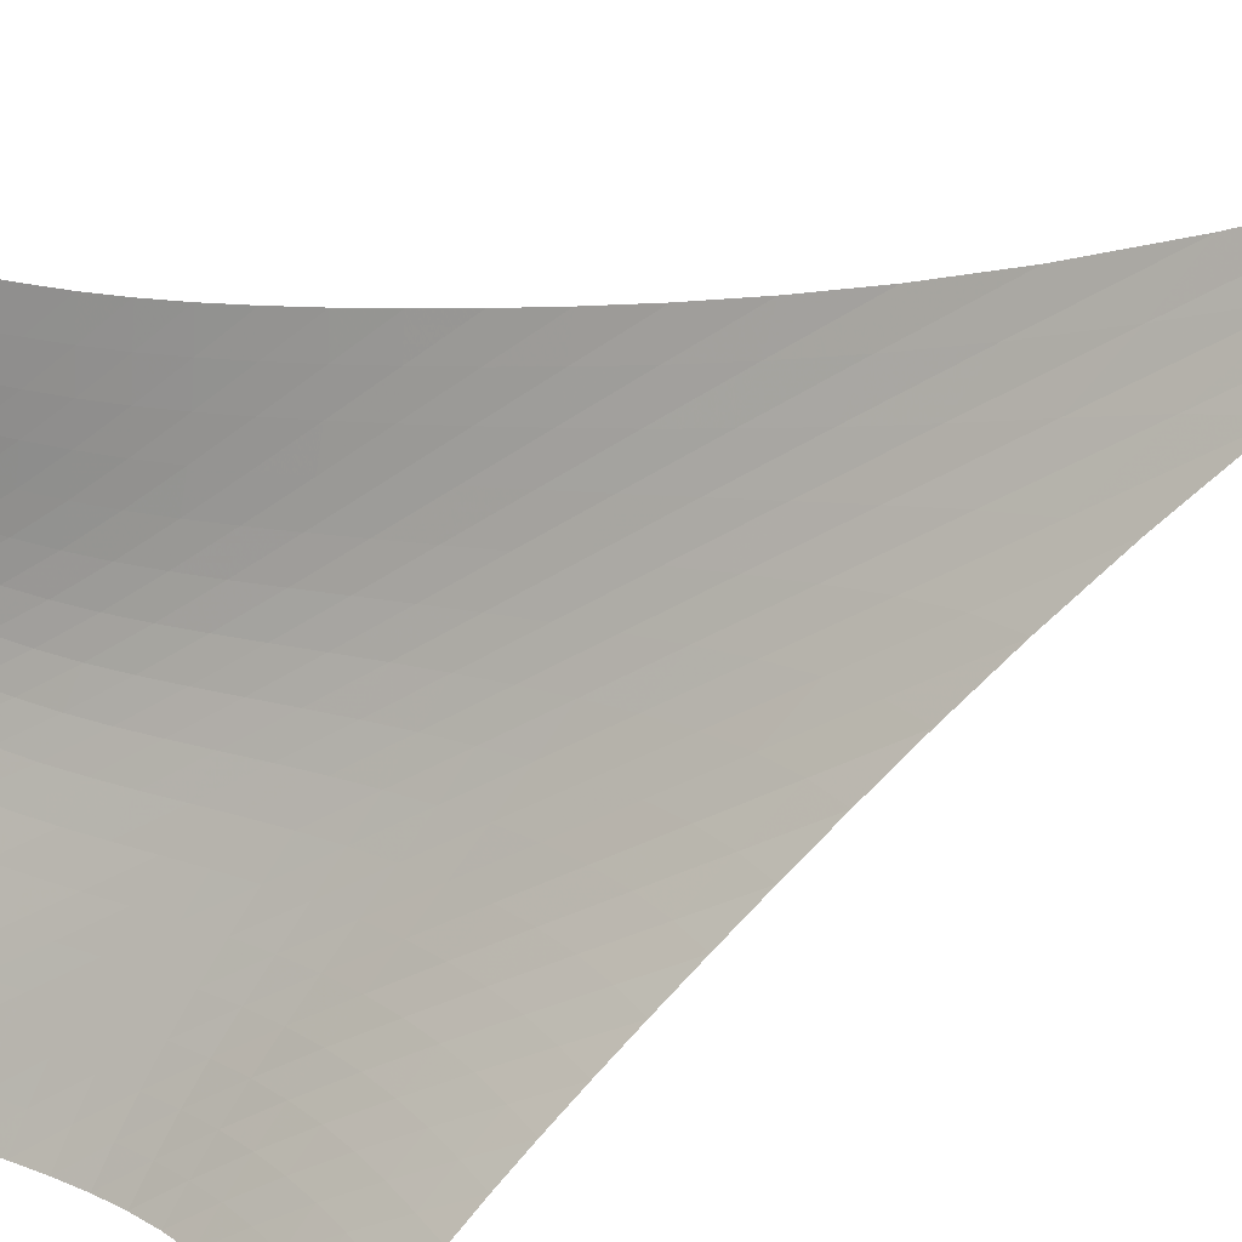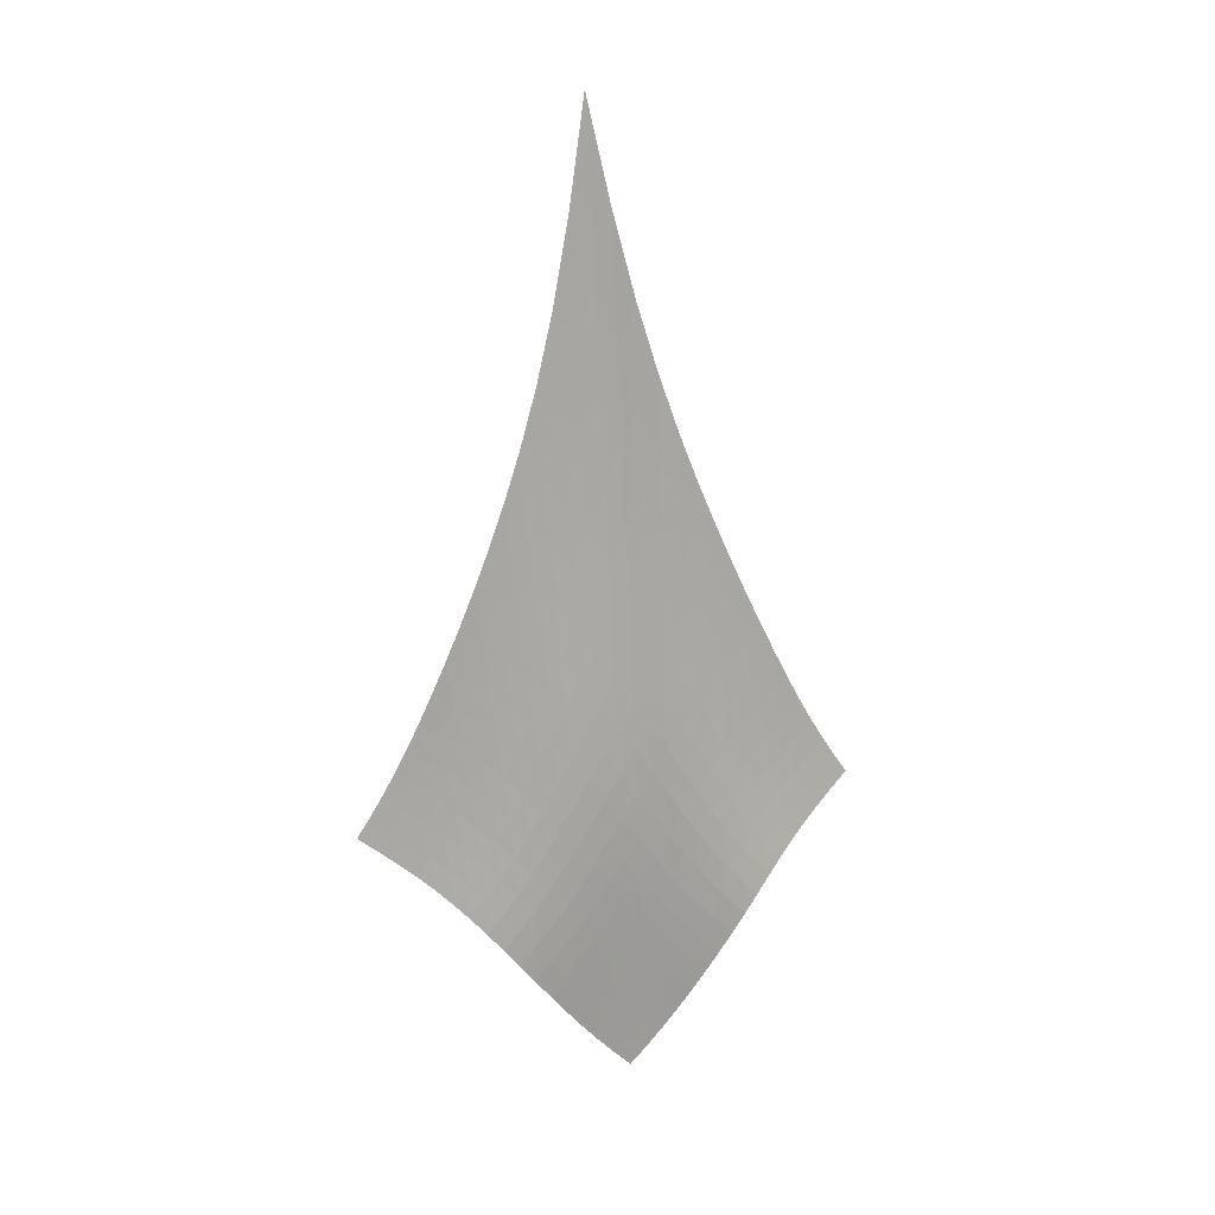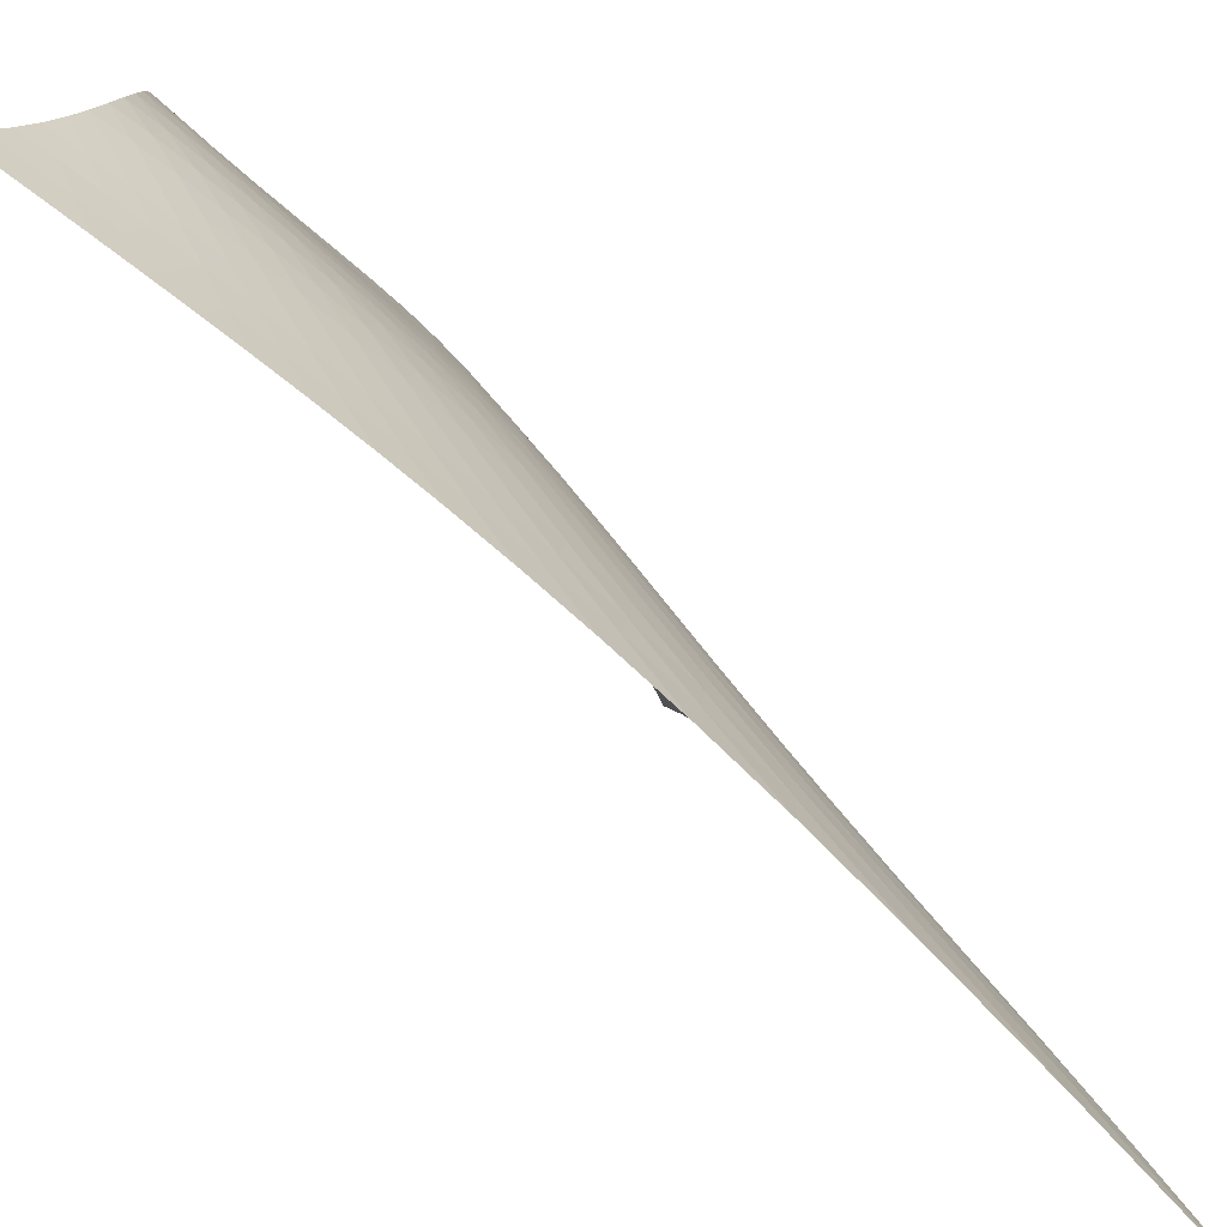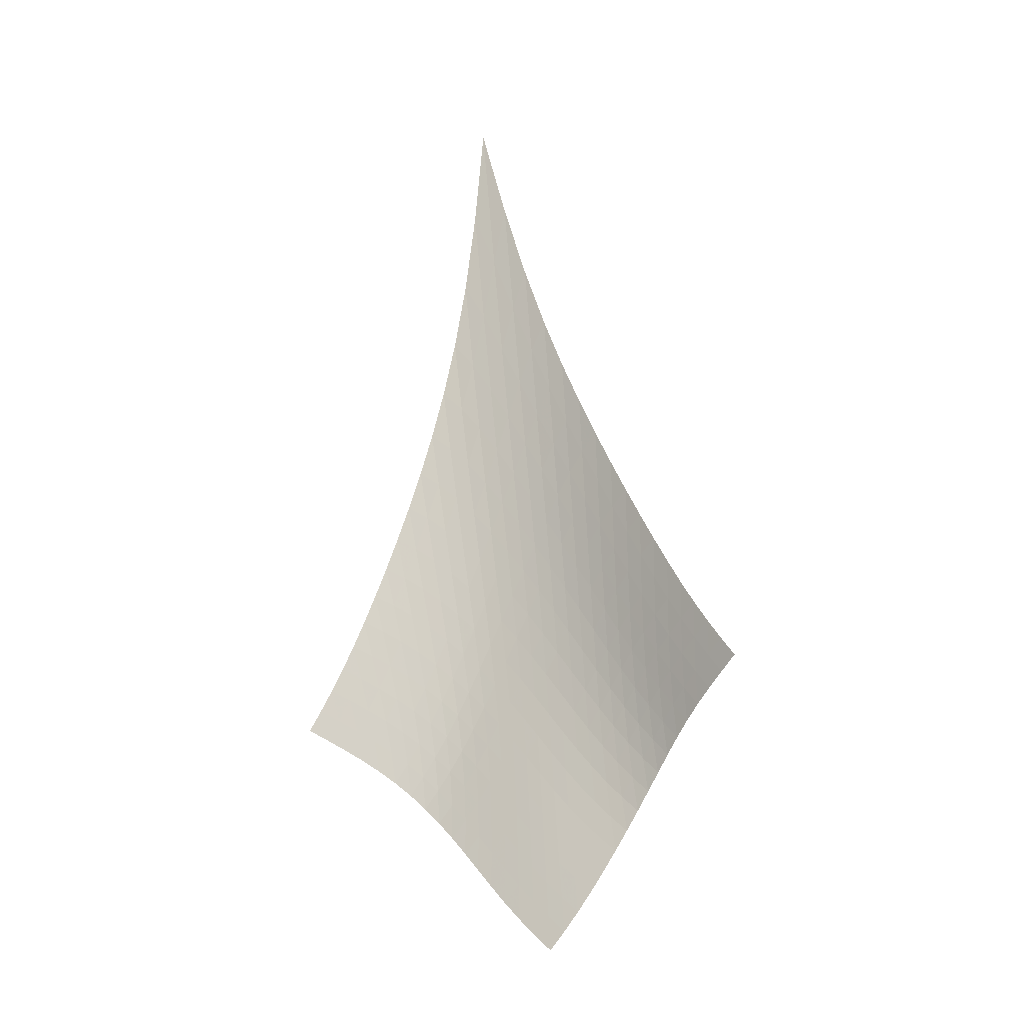
<metadata>
{"format":"obj","ext":"obj","renderer":"f3d","projection":"perspective","resolution":1024,"background":"white","views":[{"elev":-56.0,"azim":116.9,"up":"+Z"},{"elev":27.6,"azim":-59.4,"up":"+Y"},{"elev":24.6,"azim":146.0,"up":"+Z"},{"elev":-27.7,"azim":160.5,"up":"+Y"}]}
</metadata>
<code>
v -6.508 -0.06604 6.508
v -2.437 -23.53 14.43
v -14.43 -23.53 2.437
v -10.68 -32.09 10.68
v -14.1 -22.82 2.747
v -13.77 -22.08 3.054
v -13.44 -21.28 3.356
v -13.1 -20.43 3.654
v -12.75 -19.52 3.95
v -12.39 -18.53 4.247
v -12.01 -17.48 4.546
v -11.61 -16.35 4.846
v -11.17 -15.13 5.146
v -10.7 -13.8 5.441
v -10.18 -12.33 5.726
v -9.613 -10.66 5.99
v -8.977 -8.722 6.222
v -8.258 -6.402 6.402
v -7.437 -3.541 6.504
v -6.504 -3.541 7.437
v -6.402 -6.402 8.258
v -6.222 -8.722 8.977
v -5.99 -10.66 9.613
v -5.726 -12.33 10.18
v -5.441 -13.8 10.7
v -5.146 -15.13 11.17
v -4.846 -16.35 11.61
v -4.546 -17.48 12.01
v -4.247 -18.53 12.39
v -3.95 -19.52 12.75
v -3.654 -20.43 13.1
v -3.356 -21.28 13.44
v -3.054 -22.08 13.77
v -2.747 -22.82 14.1
v -3.113 -23.92 14.24
v -3.774 -24.3 14.05
v -4.416 -24.69 13.89
v -5.036 -25.09 13.74
v -5.63 -25.53 13.61
v -6.196 -25.99 13.47
v -6.729 -26.5 13.32
v -7.222 -27.06 13.13
v -7.679 -27.65 12.9
v -8.104 -28.28 12.64
v -8.511 -28.93 12.36
v -8.916 -29.59 12.05
v -9.331 -30.24 11.72
v -9.764 -30.88 11.38
v -10.21 -31.5 11.03
v -11.03 -31.5 10.21
v -11.38 -30.88 9.764
v -11.72 -30.24 9.331
v -12.05 -29.59 8.916
v -12.36 -28.93 8.511
v -12.64 -28.28 8.104
v -12.9 -27.65 7.679
v -13.13 -27.06 7.222
v -13.32 -26.5 6.729
v -13.47 -25.99 6.196
v -13.61 -25.53 5.63
v -13.74 -25.09 5.036
v -13.89 -24.69 4.416
v -14.05 -24.3 3.774
v -14.24 -23.92 3.113
v -7.266 -5.591 7.266
v -8.013 -7.741 7.098
v -8.699 -9.67 6.892
v -9.325 -11.38 6.653
v -9.897 -12.91 6.39
v -10.42 -14.3 6.11
v -10.9 -15.58 5.82
v -11.35 -16.77 5.524
v -11.76 -17.88 5.227
v -12.16 -18.92 4.931
v -12.53 -19.89 4.634
v -12.88 -20.81 4.338
v -13.23 -21.66 4.038
v -13.57 -22.46 3.734
v -13.9 -23.21 3.425
v -7.098 -7.741 8.013
v -7.788 -9.287 7.788
v -8.445 -10.82 7.556
v -9.059 -12.28 7.307
v -9.629 -13.64 7.043
v -10.16 -14.92 6.766
v -10.65 -16.12 6.48
v -11.1 -17.25 6.189
v -11.53 -18.33 5.896
v -11.93 -19.34 5.602
v -12.31 -20.3 5.308
v -12.67 -21.2 5.012
v -13.03 -22.05 4.711
v -13.38 -22.85 4.404
v -13.72 -23.59 4.091
v -6.892 -9.67 8.699
v -7.556 -10.82 8.445
v -8.196 -12.05 8.196
v -8.804 -13.28 7.942
v -9.374 -14.48 7.677
v -9.907 -15.63 7.403
v -10.4 -16.75 7.122
v -10.87 -17.82 6.836
v -11.3 -18.84 6.547
v -11.72 -19.82 6.257
v -12.11 -20.75 5.965
v -12.48 -21.63 5.67
v -12.84 -22.47 5.369
v -13.2 -23.25 5.059
v -13.55 -23.99 4.74
v -6.653 -11.38 9.325
v -7.307 -12.28 9.059
v -7.942 -13.28 8.804
v -8.548 -14.32 8.548
v -9.122 -15.37 8.287
v -9.662 -16.42 8.018
v -10.17 -17.44 7.742
v -10.64 -18.44 7.461
v -11.09 -19.41 7.176
v -11.51 -20.35 6.89
v -11.91 -21.25 6.602
v -12.29 -22.1 6.309
v -12.67 -22.92 6.008
v -13.03 -23.68 5.695
v -13.39 -24.4 5.37
v -6.39 -12.91 9.897
v -7.043 -13.64 9.629
v -7.677 -14.48 9.374
v -8.287 -15.37 9.122
v -8.867 -16.3 8.867
v -9.413 -17.25 8.603
v -9.926 -18.19 8.333
v -10.41 -19.12 8.057
v -10.86 -20.04 7.778
v -11.29 -20.93 7.496
v -11.7 -21.79 7.211
v -12.1 -22.62 6.921
v -12.49 -23.41 6.621
v -12.87 -24.15 6.306
v -13.25 -24.85 5.975
v -6.11 -14.3 10.42
v -6.766 -14.92 10.16
v -7.403 -15.63 9.907
v -8.018 -16.42 9.662
v -8.603 -17.25 9.413
v -9.156 -18.1 9.156
v -9.676 -18.97 8.892
v -10.16 -19.85 8.621
v -10.63 -20.71 8.345
v -11.06 -21.56 8.067
v -11.49 -22.39 7.786
v -11.9 -23.18 7.498
v -12.3 -23.94 7.2
v -12.7 -24.66 6.885
v -13.09 -25.34 6.55
v -5.82 -15.58 10.9
v -6.48 -16.12 10.65
v -7.122 -16.75 10.4
v -7.742 -17.44 10.17
v -8.333 -18.19 9.926
v -8.892 -18.97 9.676
v -9.417 -19.78 9.417
v -9.909 -20.6 9.149
v -10.37 -21.41 8.876
v -10.82 -22.22 8.6
v -11.25 -23.02 8.321
v -11.67 -23.78 8.035
v -12.09 -24.52 7.739
v -12.5 -25.22 7.425
v -12.91 -25.87 7.087
v -5.524 -16.77 11.35
v -6.189 -17.25 11.1
v -6.836 -17.82 10.87
v -7.461 -18.44 10.64
v -8.057 -19.12 10.41
v -8.621 -19.85 10.16
v -9.149 -20.6 9.909
v -9.644 -21.37 9.644
v -10.11 -22.14 9.371
v -10.56 -22.92 9.094
v -10.99 -23.68 8.815
v -11.42 -24.42 8.53
v -11.85 -25.14 8.235
v -12.28 -25.81 7.921
v -12.7 -26.45 7.584
v -5.227 -17.88 11.76
v -5.896 -18.33 11.53
v -6.547 -18.84 11.3
v -7.176 -19.41 11.09
v -7.778 -20.04 10.86
v -8.345 -20.71 10.63
v -8.876 -21.41 10.37
v -9.371 -22.14 10.11
v -9.836 -22.88 9.836
v -10.28 -23.63 9.557
v -10.71 -24.37 9.274
v -11.14 -25.09 8.986
v -11.58 -25.78 8.69
v -12.02 -26.44 8.377
v -12.46 -27.06 8.04
v -4.931 -18.92 12.16
v -5.602 -19.34 11.93
v -6.257 -19.82 11.72
v -6.89 -20.35 11.51
v -7.496 -20.93 11.29
v -8.067 -21.56 11.06
v -8.6 -22.22 10.82
v -9.094 -22.92 10.56
v -9.557 -23.63 10.28
v -9.997 -24.35 9.997
v -10.43 -25.06 9.708
v -10.85 -25.77 9.416
v -11.29 -26.45 9.116
v -11.73 -27.09 8.801
v -12.19 -27.7 8.464
v -4.634 -19.89 12.53
v -5.308 -20.3 12.31
v -5.965 -20.75 12.11
v -6.602 -21.25 11.91
v -7.211 -21.79 11.7
v -7.786 -22.39 11.49
v -8.321 -23.02 11.25
v -8.815 -23.68 10.99
v -9.274 -24.37 10.71
v -9.708 -25.06 10.43
v -10.13 -25.76 10.13
v -10.56 -26.45 9.833
v -10.99 -27.12 9.527
v -11.43 -27.76 9.208
v -11.89 -28.36 8.87
v -4.338 -20.81 12.88
v -5.012 -21.2 12.67
v -5.67 -21.63 12.48
v -6.309 -22.1 12.29
v -6.921 -22.62 12.1
v -7.498 -23.18 11.9
v -8.035 -23.78 11.67
v -8.53 -24.42 11.42
v -8.986 -25.09 11.14
v -9.416 -25.77 10.85
v -9.833 -26.45 10.56
v -10.25 -27.13 10.25
v -10.68 -27.79 9.938
v -11.12 -28.42 9.614
v -11.58 -29.02 9.274
v -4.038 -21.66 13.23
v -4.711 -22.05 13.03
v -5.369 -22.47 12.84
v -6.008 -22.92 12.67
v -6.621 -23.41 12.49
v -7.2 -23.94 12.3
v -7.739 -24.52 12.09
v -8.235 -25.14 11.85
v -8.69 -25.78 11.58
v -9.116 -26.45 11.29
v -9.527 -27.12 10.99
v -9.938 -27.79 10.68
v -10.36 -28.44 10.36
v -10.8 -29.07 10.03
v -11.25 -29.67 9.689
v -3.734 -22.46 13.57
v -4.404 -22.85 13.38
v -5.059 -23.25 13.2
v -5.695 -23.68 13.03
v -6.306 -24.15 12.87
v -6.885 -24.66 12.7
v -7.425 -25.22 12.5
v -7.921 -25.81 12.28
v -8.377 -26.44 12.02
v -8.801 -27.09 11.73
v -9.208 -27.76 11.43
v -9.614 -28.42 11.12
v -10.03 -29.07 10.8
v -10.47 -29.71 10.47
v -10.92 -30.31 10.12
v -3.425 -23.21 13.9
v -4.091 -23.59 13.72
v -4.74 -23.99 13.55
v -5.37 -24.4 13.39
v -5.975 -24.85 13.25
v -6.55 -25.34 13.09
v -7.087 -25.87 12.91
v -7.584 -26.45 12.7
v -8.04 -27.06 12.46
v -8.464 -27.7 12.19
v -8.87 -28.36 11.89
v -9.274 -29.02 11.58
v -9.689 -29.67 11.25
v -10.12 -30.31 10.92
v -10.57 -30.92 10.57
f 289 49 4
f 289 4 50
f 5 79 64
f 5 64 3
f 79 94 63
f 79 63 64
f 94 109 62
f 94 62 63
f 109 124 61
f 109 61 62
f 124 139 60
f 124 60 61
f 139 154 59
f 139 59 60
f 154 169 58
f 154 58 59
f 169 184 57
f 169 57 58
f 184 199 56
f 184 56 57
f 199 214 55
f 199 55 56
f 214 229 54
f 214 54 55
f 229 244 53
f 229 53 54
f 244 259 52
f 244 52 53
f 259 274 51
f 259 51 52
f 274 289 50
f 274 50 51
f 1 20 65
f 1 65 19
f 19 65 66
f 19 66 18
f 18 66 67
f 18 67 17
f 17 67 68
f 17 68 16
f 16 68 69
f 16 69 15
f 15 69 70
f 15 70 14
f 14 70 71
f 14 71 13
f 13 71 72
f 13 72 12
f 12 72 73
f 12 73 11
f 11 73 74
f 11 74 10
f 10 74 75
f 10 75 9
f 9 75 76
f 9 76 8
f 8 76 77
f 8 77 7
f 7 77 78
f 7 78 6
f 6 78 79
f 6 79 5
f 20 21 80
f 20 80 65
f 65 80 81
f 65 81 66
f 66 81 82
f 66 82 67
f 67 82 83
f 67 83 68
f 68 83 84
f 68 84 69
f 69 84 85
f 69 85 70
f 70 85 86
f 70 86 71
f 71 86 87
f 71 87 72
f 72 87 88
f 72 88 73
f 73 88 89
f 73 89 74
f 74 89 90
f 74 90 75
f 75 90 91
f 75 91 76
f 76 91 92
f 76 92 77
f 77 92 93
f 77 93 78
f 78 93 94
f 78 94 79
f 21 22 95
f 21 95 80
f 80 95 96
f 80 96 81
f 81 96 97
f 81 97 82
f 82 97 98
f 82 98 83
f 83 98 99
f 83 99 84
f 84 99 100
f 84 100 85
f 85 100 101
f 85 101 86
f 86 101 102
f 86 102 87
f 87 102 103
f 87 103 88
f 88 103 104
f 88 104 89
f 89 104 105
f 89 105 90
f 90 105 106
f 90 106 91
f 91 106 107
f 91 107 92
f 92 107 108
f 92 108 93
f 93 108 109
f 93 109 94
f 22 23 110
f 22 110 95
f 95 110 111
f 95 111 96
f 96 111 112
f 96 112 97
f 97 112 113
f 97 113 98
f 98 113 114
f 98 114 99
f 99 114 115
f 99 115 100
f 100 115 116
f 100 116 101
f 101 116 117
f 101 117 102
f 102 117 118
f 102 118 103
f 103 118 119
f 103 119 104
f 104 119 120
f 104 120 105
f 105 120 121
f 105 121 106
f 106 121 122
f 106 122 107
f 107 122 123
f 107 123 108
f 108 123 124
f 108 124 109
f 23 24 125
f 23 125 110
f 110 125 126
f 110 126 111
f 111 126 127
f 111 127 112
f 112 127 128
f 112 128 113
f 113 128 129
f 113 129 114
f 114 129 130
f 114 130 115
f 115 130 131
f 115 131 116
f 116 131 132
f 116 132 117
f 117 132 133
f 117 133 118
f 118 133 134
f 118 134 119
f 119 134 135
f 119 135 120
f 120 135 136
f 120 136 121
f 121 136 137
f 121 137 122
f 122 137 138
f 122 138 123
f 123 138 139
f 123 139 124
f 24 25 140
f 24 140 125
f 125 140 141
f 125 141 126
f 126 141 142
f 126 142 127
f 127 142 143
f 127 143 128
f 128 143 144
f 128 144 129
f 129 144 145
f 129 145 130
f 130 145 146
f 130 146 131
f 131 146 147
f 131 147 132
f 132 147 148
f 132 148 133
f 133 148 149
f 133 149 134
f 134 149 150
f 134 150 135
f 135 150 151
f 135 151 136
f 136 151 152
f 136 152 137
f 137 152 153
f 137 153 138
f 138 153 154
f 138 154 139
f 25 26 155
f 25 155 140
f 140 155 156
f 140 156 141
f 141 156 157
f 141 157 142
f 142 157 158
f 142 158 143
f 143 158 159
f 143 159 144
f 144 159 160
f 144 160 145
f 145 160 161
f 145 161 146
f 146 161 162
f 146 162 147
f 147 162 163
f 147 163 148
f 148 163 164
f 148 164 149
f 149 164 165
f 149 165 150
f 150 165 166
f 150 166 151
f 151 166 167
f 151 167 152
f 152 167 168
f 152 168 153
f 153 168 169
f 153 169 154
f 26 27 170
f 26 170 155
f 155 170 171
f 155 171 156
f 156 171 172
f 156 172 157
f 157 172 173
f 157 173 158
f 158 173 174
f 158 174 159
f 159 174 175
f 159 175 160
f 160 175 176
f 160 176 161
f 161 176 177
f 161 177 162
f 162 177 178
f 162 178 163
f 163 178 179
f 163 179 164
f 164 179 180
f 164 180 165
f 165 180 181
f 165 181 166
f 166 181 182
f 166 182 167
f 167 182 183
f 167 183 168
f 168 183 184
f 168 184 169
f 27 28 185
f 27 185 170
f 170 185 186
f 170 186 171
f 171 186 187
f 171 187 172
f 172 187 188
f 172 188 173
f 173 188 189
f 173 189 174
f 174 189 190
f 174 190 175
f 175 190 191
f 175 191 176
f 176 191 192
f 176 192 177
f 177 192 193
f 177 193 178
f 178 193 194
f 178 194 179
f 179 194 195
f 179 195 180
f 180 195 196
f 180 196 181
f 181 196 197
f 181 197 182
f 182 197 198
f 182 198 183
f 183 198 199
f 183 199 184
f 28 29 200
f 28 200 185
f 185 200 201
f 185 201 186
f 186 201 202
f 186 202 187
f 187 202 203
f 187 203 188
f 188 203 204
f 188 204 189
f 189 204 205
f 189 205 190
f 190 205 206
f 190 206 191
f 191 206 207
f 191 207 192
f 192 207 208
f 192 208 193
f 193 208 209
f 193 209 194
f 194 209 210
f 194 210 195
f 195 210 211
f 195 211 196
f 196 211 212
f 196 212 197
f 197 212 213
f 197 213 198
f 198 213 214
f 198 214 199
f 29 30 215
f 29 215 200
f 200 215 216
f 200 216 201
f 201 216 217
f 201 217 202
f 202 217 218
f 202 218 203
f 203 218 219
f 203 219 204
f 204 219 220
f 204 220 205
f 205 220 221
f 205 221 206
f 206 221 222
f 206 222 207
f 207 222 223
f 207 223 208
f 208 223 224
f 208 224 209
f 209 224 225
f 209 225 210
f 210 225 226
f 210 226 211
f 211 226 227
f 211 227 212
f 212 227 228
f 212 228 213
f 213 228 229
f 213 229 214
f 30 31 230
f 30 230 215
f 215 230 231
f 215 231 216
f 216 231 232
f 216 232 217
f 217 232 233
f 217 233 218
f 218 233 234
f 218 234 219
f 219 234 235
f 219 235 220
f 220 235 236
f 220 236 221
f 221 236 237
f 221 237 222
f 222 237 238
f 222 238 223
f 223 238 239
f 223 239 224
f 224 239 240
f 224 240 225
f 225 240 241
f 225 241 226
f 226 241 242
f 226 242 227
f 227 242 243
f 227 243 228
f 228 243 244
f 228 244 229
f 31 32 245
f 31 245 230
f 230 245 246
f 230 246 231
f 231 246 247
f 231 247 232
f 232 247 248
f 232 248 233
f 233 248 249
f 233 249 234
f 234 249 250
f 234 250 235
f 235 250 251
f 235 251 236
f 236 251 252
f 236 252 237
f 237 252 253
f 237 253 238
f 238 253 254
f 238 254 239
f 239 254 255
f 239 255 240
f 240 255 256
f 240 256 241
f 241 256 257
f 241 257 242
f 242 257 258
f 242 258 243
f 243 258 259
f 243 259 244
f 32 33 260
f 32 260 245
f 245 260 261
f 245 261 246
f 246 261 262
f 246 262 247
f 247 262 263
f 247 263 248
f 248 263 264
f 248 264 249
f 249 264 265
f 249 265 250
f 250 265 266
f 250 266 251
f 251 266 267
f 251 267 252
f 252 267 268
f 252 268 253
f 253 268 269
f 253 269 254
f 254 269 270
f 254 270 255
f 255 270 271
f 255 271 256
f 256 271 272
f 256 272 257
f 257 272 273
f 257 273 258
f 258 273 274
f 258 274 259
f 33 34 275
f 33 275 260
f 260 275 276
f 260 276 261
f 261 276 277
f 261 277 262
f 262 277 278
f 262 278 263
f 263 278 279
f 263 279 264
f 264 279 280
f 264 280 265
f 265 280 281
f 265 281 266
f 266 281 282
f 266 282 267
f 267 282 283
f 267 283 268
f 268 283 284
f 268 284 269
f 269 284 285
f 269 285 270
f 270 285 286
f 270 286 271
f 271 286 287
f 271 287 272
f 272 287 288
f 272 288 273
f 273 288 289
f 273 289 274
f 34 2 35
f 34 35 275
f 275 35 36
f 275 36 276
f 276 36 37
f 276 37 277
f 277 37 38
f 277 38 278
f 278 38 39
f 278 39 279
f 279 39 40
f 279 40 280
f 280 40 41
f 280 41 281
f 281 41 42
f 281 42 282
f 282 42 43
f 282 43 283
f 283 43 44
f 283 44 284
f 284 44 45
f 284 45 285
f 285 45 46
f 285 46 286
f 286 46 47
f 286 47 287
f 287 47 48
f 287 48 288
f 288 48 49
f 288 49 289

</code>
